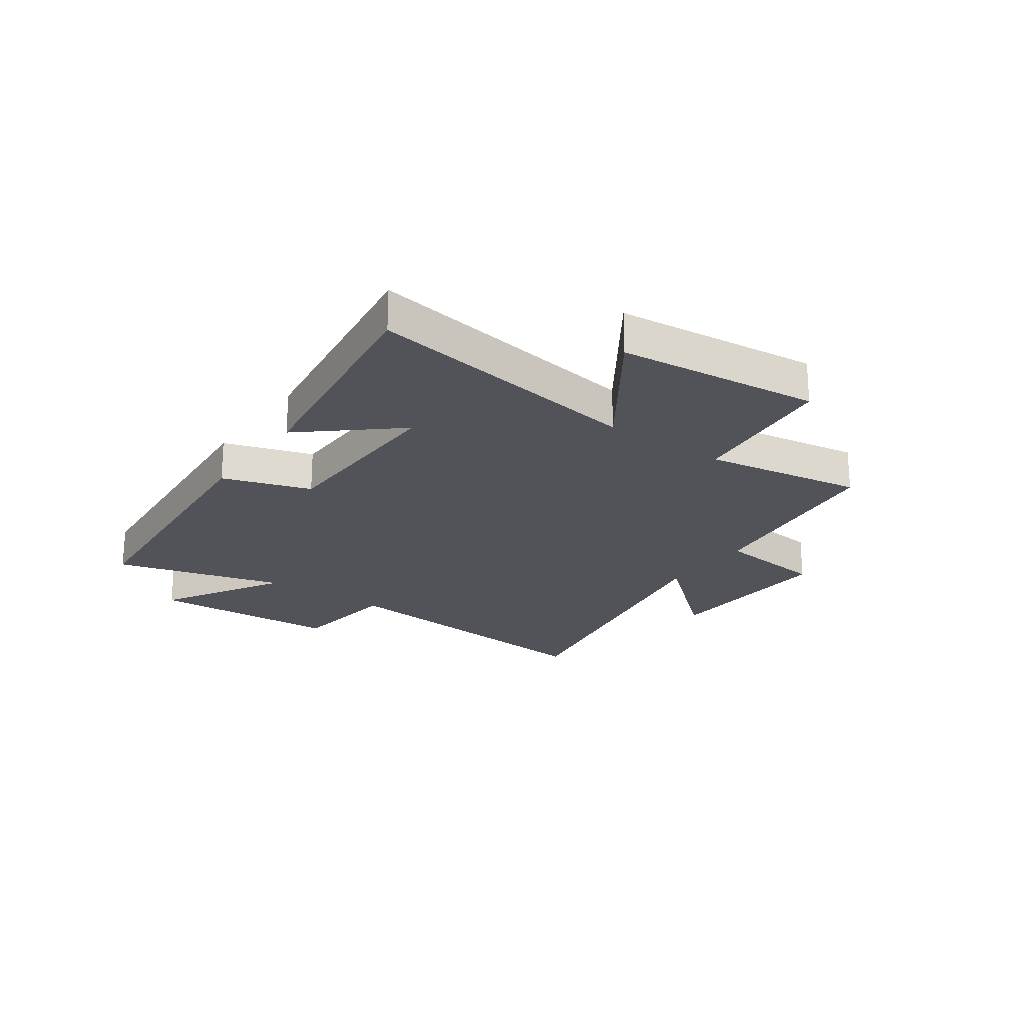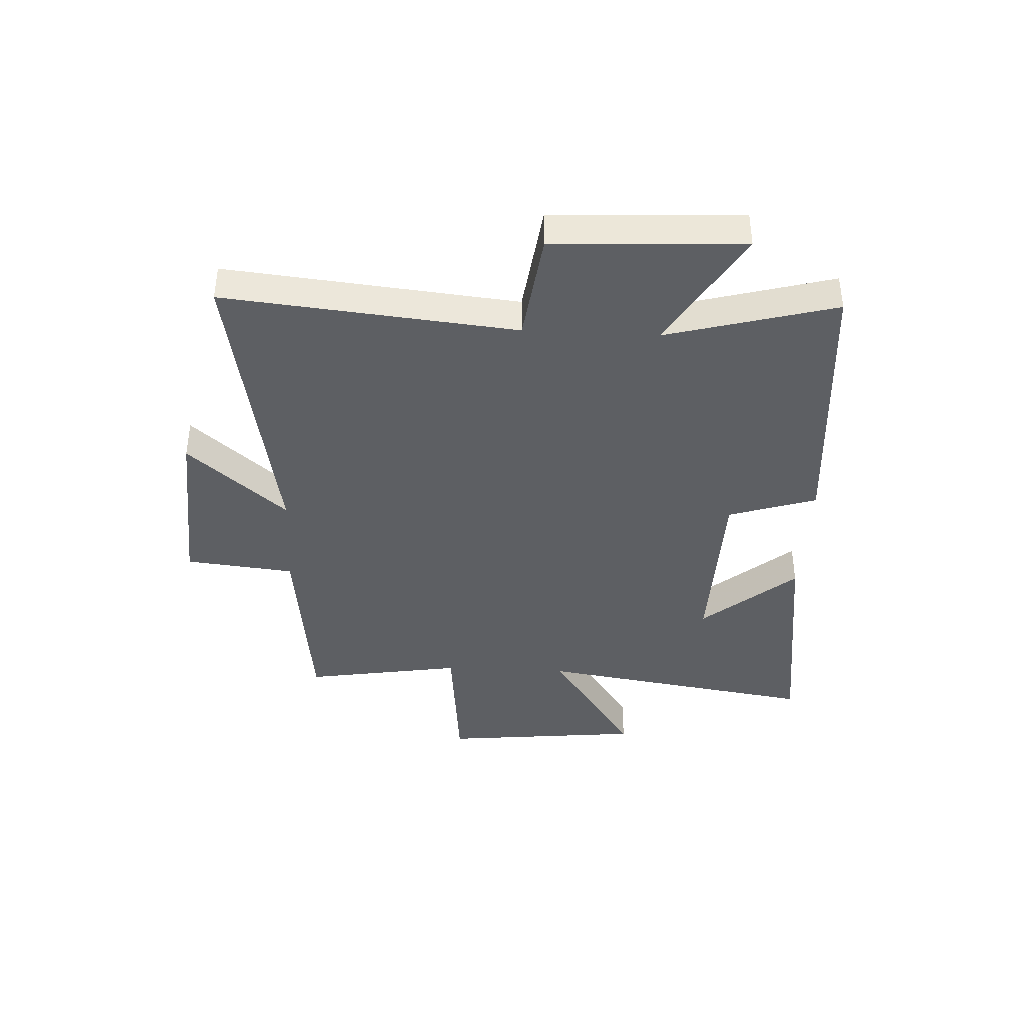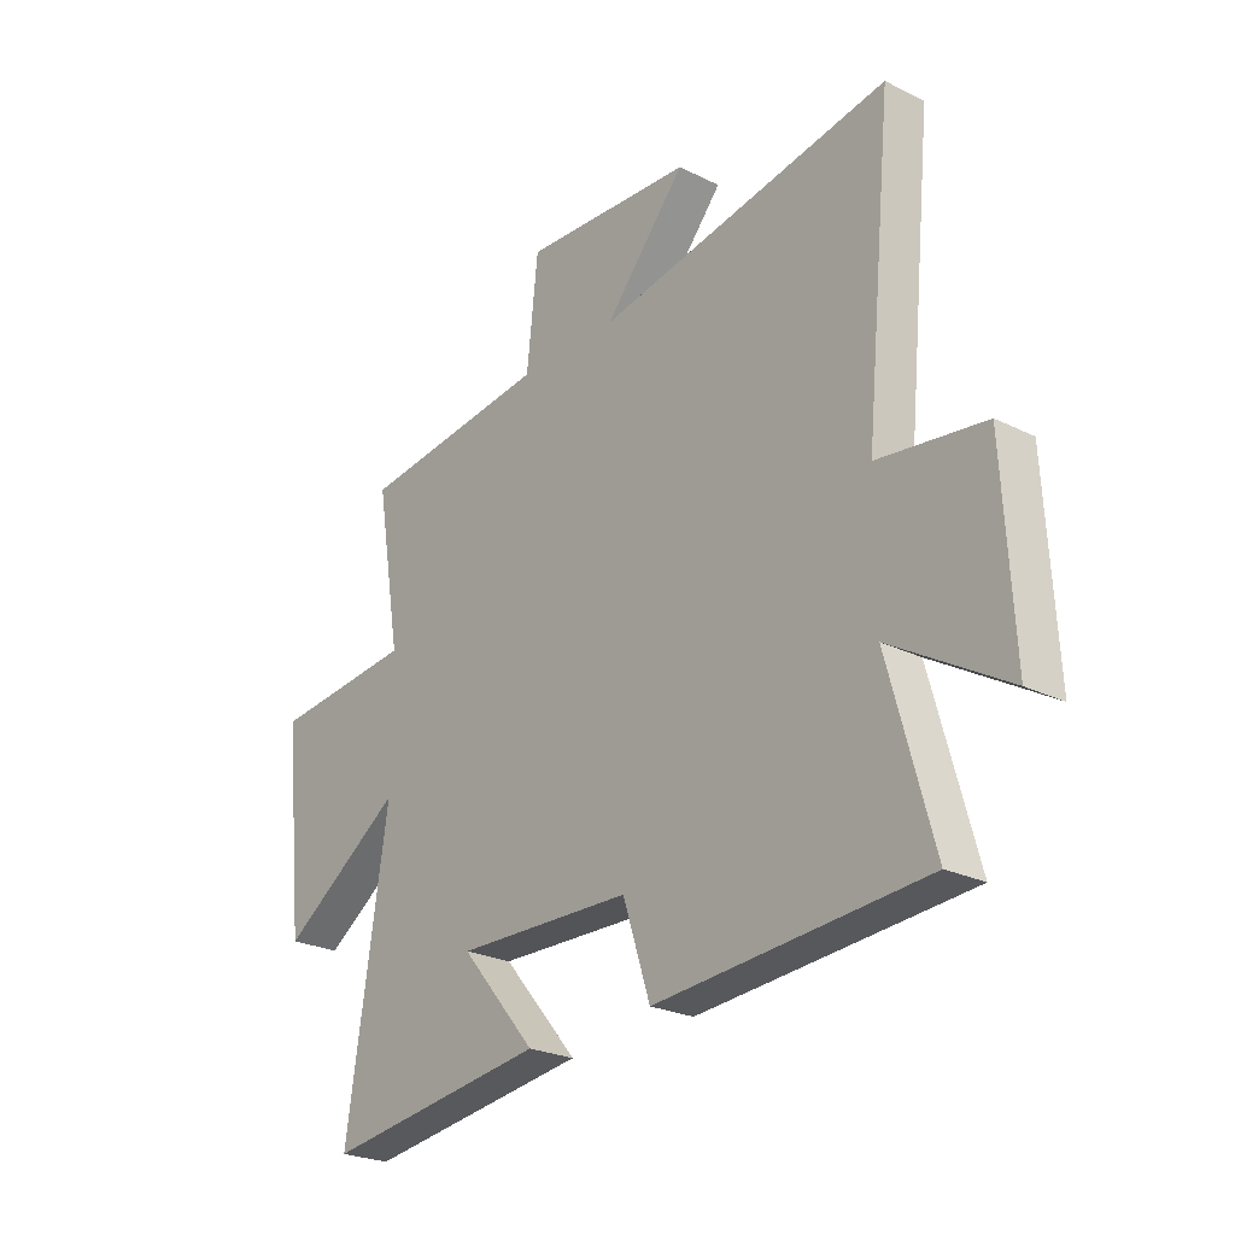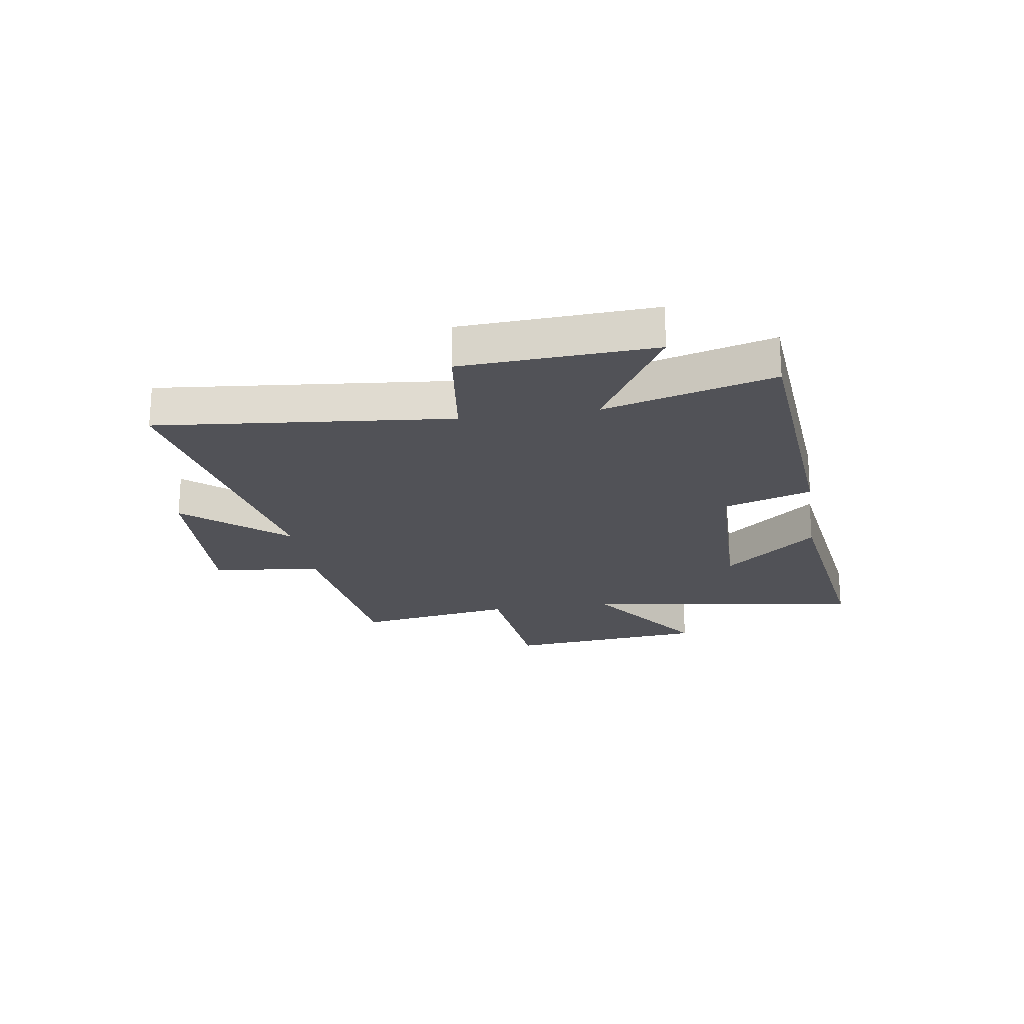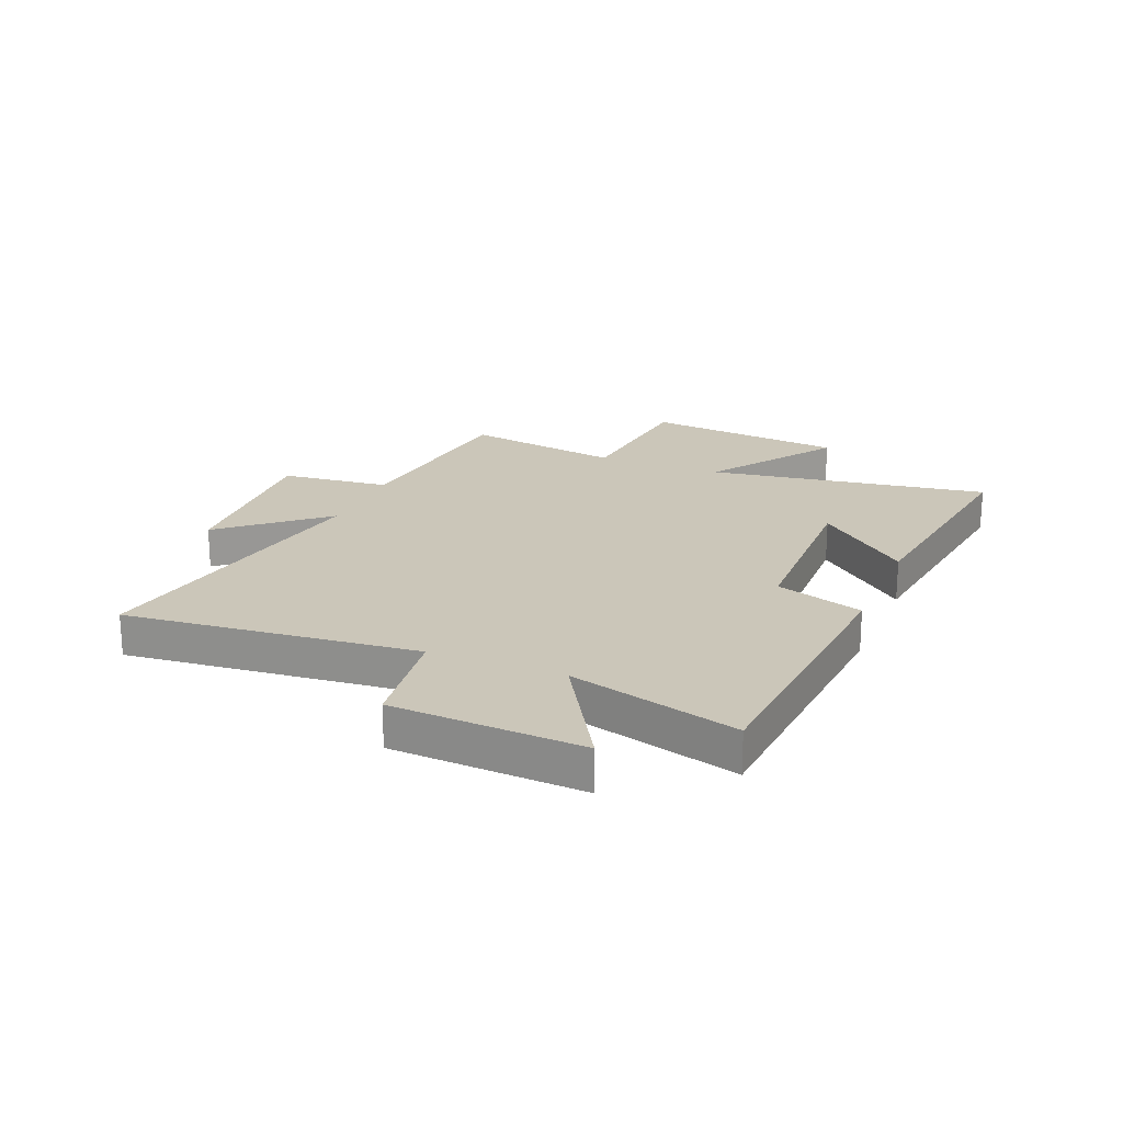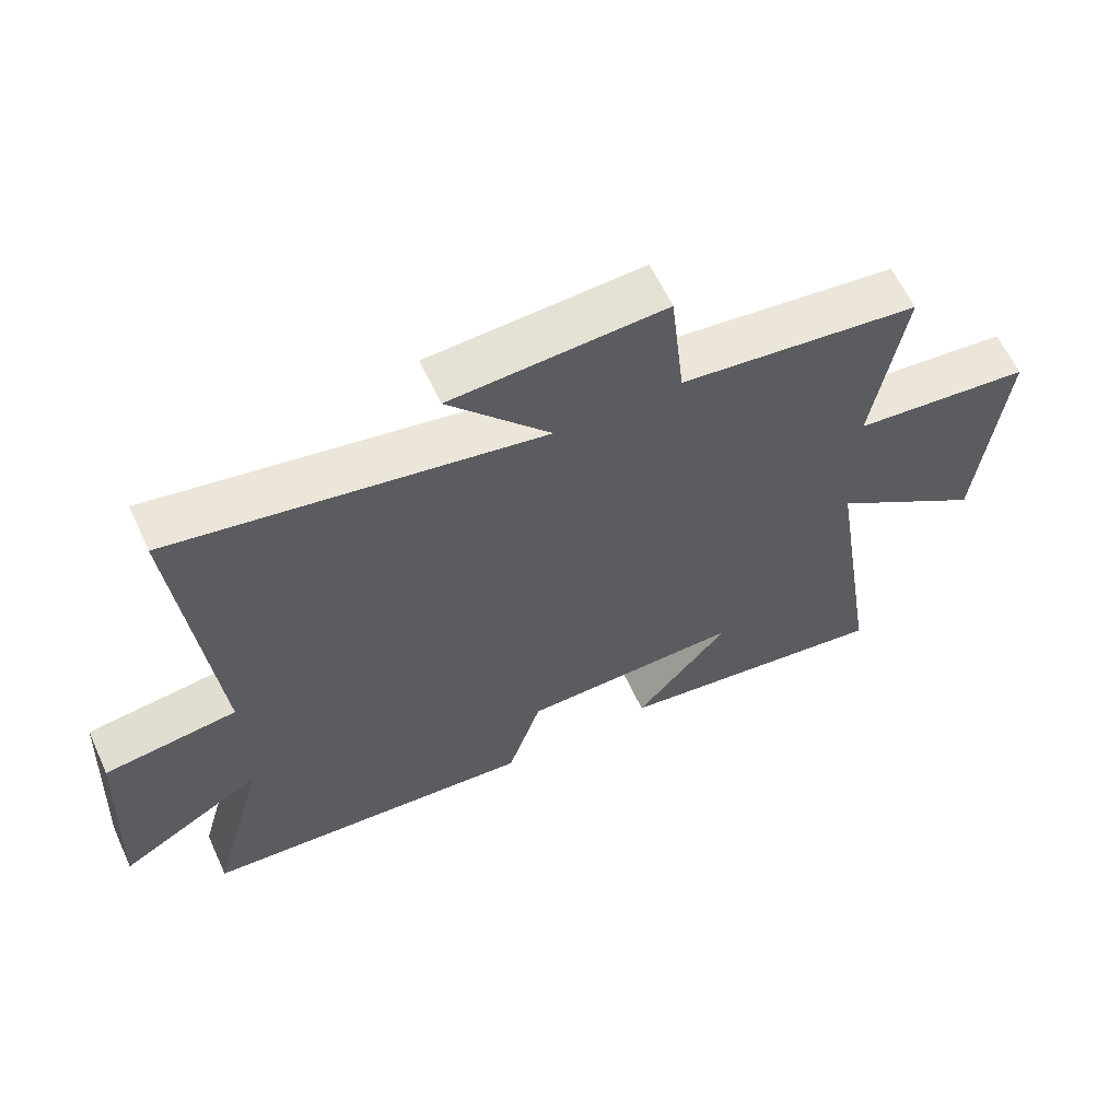
<metadata>
{"format":"obj","ext":"obj","renderer":"f3d","projection":"perspective","resolution":1024,"background":"white","views":[{"elev":-22.6,"azim":-125.3,"up":"+Y"},{"elev":-40.0,"azim":87.1,"up":"+Y"},{"elev":-24.6,"azim":50.8,"up":"+Z"},{"elev":-21.4,"azim":98.8,"up":"+Y"},{"elev":20.9,"azim":112.4,"up":"+Y"},{"elev":61.7,"azim":155.3,"up":"+Z"}]}
</metadata>
<code>
v -0.578 0.07 -0.557
v -0.5 0.07 -0.056
v -0.73 0.07 -0.213
v -0.768 0.07 0.147
v -0.5 0.07 0.174
v -0.547 0.07 0.457
v -0.188 0.07 0.5
v -0.167 0.07 0.695
v 0.153 0.07 0.677
v 0 0.07 0.5
v 0.552 0.07 0.6
v 0.5 0.07 0.079
v 0.699 0.07 0.053
v 0.717 0.07 -0.287
v 0.5 0.07 -0.159
v 0.583 0.07 -0.461
v 0.08 0.07 -0.5
v 0.029 0.07 -0.343
v -0.301 0.07 -0.335
v -0.16 0.07 -0.5
v -0.578 0 -0.557
v -0.5 0 -0.056
v -0.73 0 -0.213
v -0.768 0 0.147
v -0.5 0 0.174
v -0.547 0 0.457
v -0.188 0 0.5
v -0.167 0 0.695
v 0.153 0 0.677
v 0 0 0.5
v 0.552 0 0.6
v 0.5 0 0.079
v 0.699 0 0.053
v 0.717 0 -0.287
v 0.5 0 -0.159
v 0.583 0 -0.461
v 0.08 0 -0.5
v 0.029 0 -0.343
v -0.301 0 -0.335
v -0.16 0 -0.5
f 19 20 1
f 15 16 17 18
f 15 18 19
f 12 13 14 15
f 12 15 19
f 10 11 12 19
f 7 8 9 10
f 7 10 19
f 6 7 19
f 5 6 19
f 2 3 4 5
f 2 5 19
f 1 2 19
f 21 40 39
f 38 37 36 35
f 39 38 35
f 35 34 33 32
f 39 35 32
f 39 32 31 30
f 30 29 28 27
f 39 30 27
f 39 27 26
f 39 26 25
f 25 24 23 22
f 39 25 22
f 39 22 21
f 1 21 22 2
f 2 22 23 3
f 3 23 24 4
f 4 24 25 5
f 5 25 26 6
f 6 26 27 7
f 7 27 28 8
f 8 28 29 9
f 9 29 30 10
f 10 30 31 11
f 11 31 32 12
f 12 32 33 13
f 13 33 34 14
f 14 34 35 15
f 15 35 36 16
f 16 36 37 17
f 17 37 38 18
f 18 38 39 19
f 19 39 40 20
f 20 40 21 1

</code>
